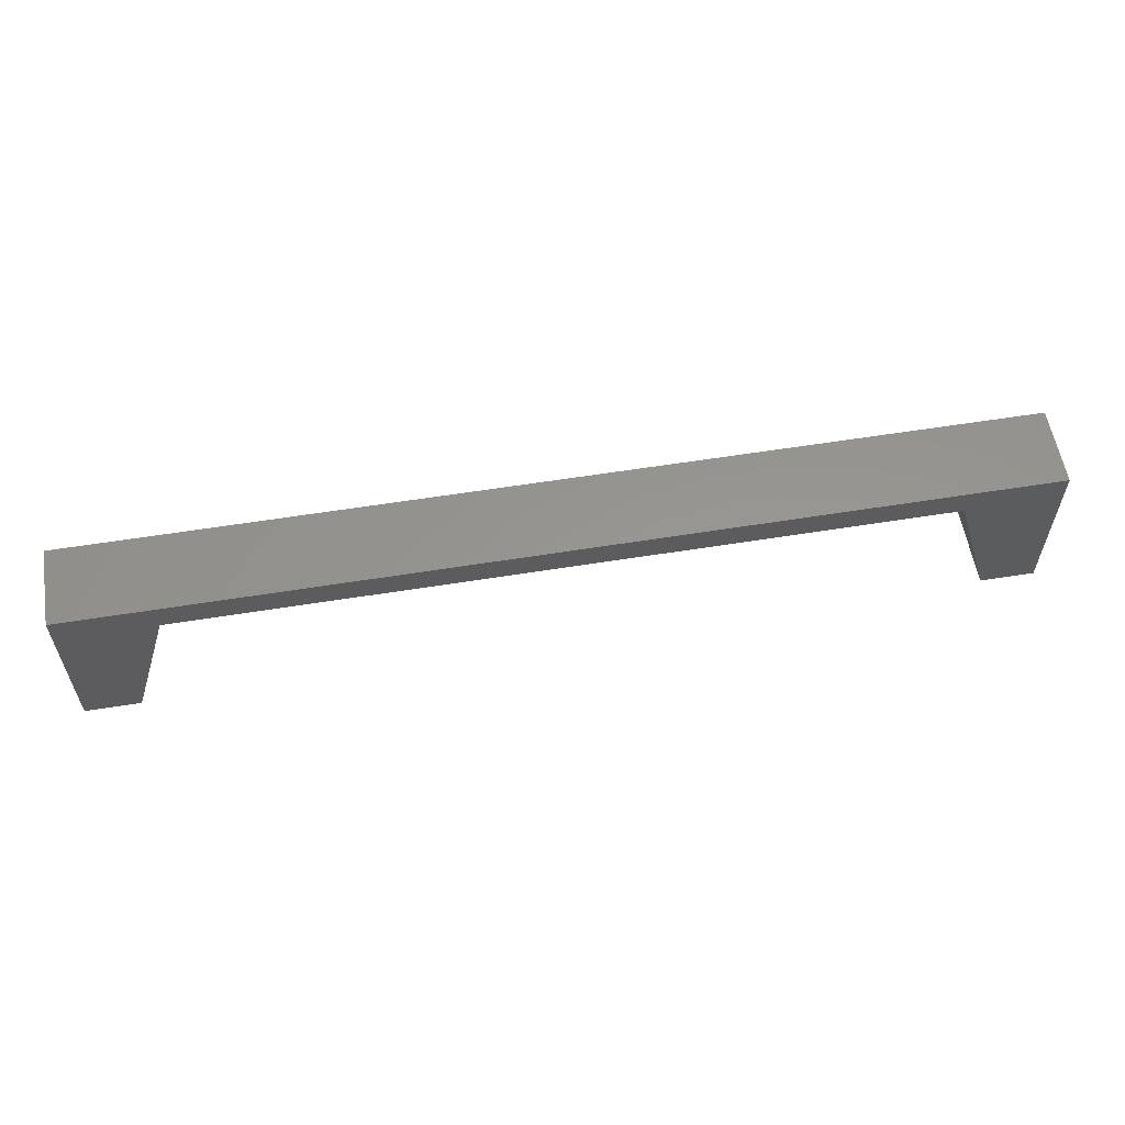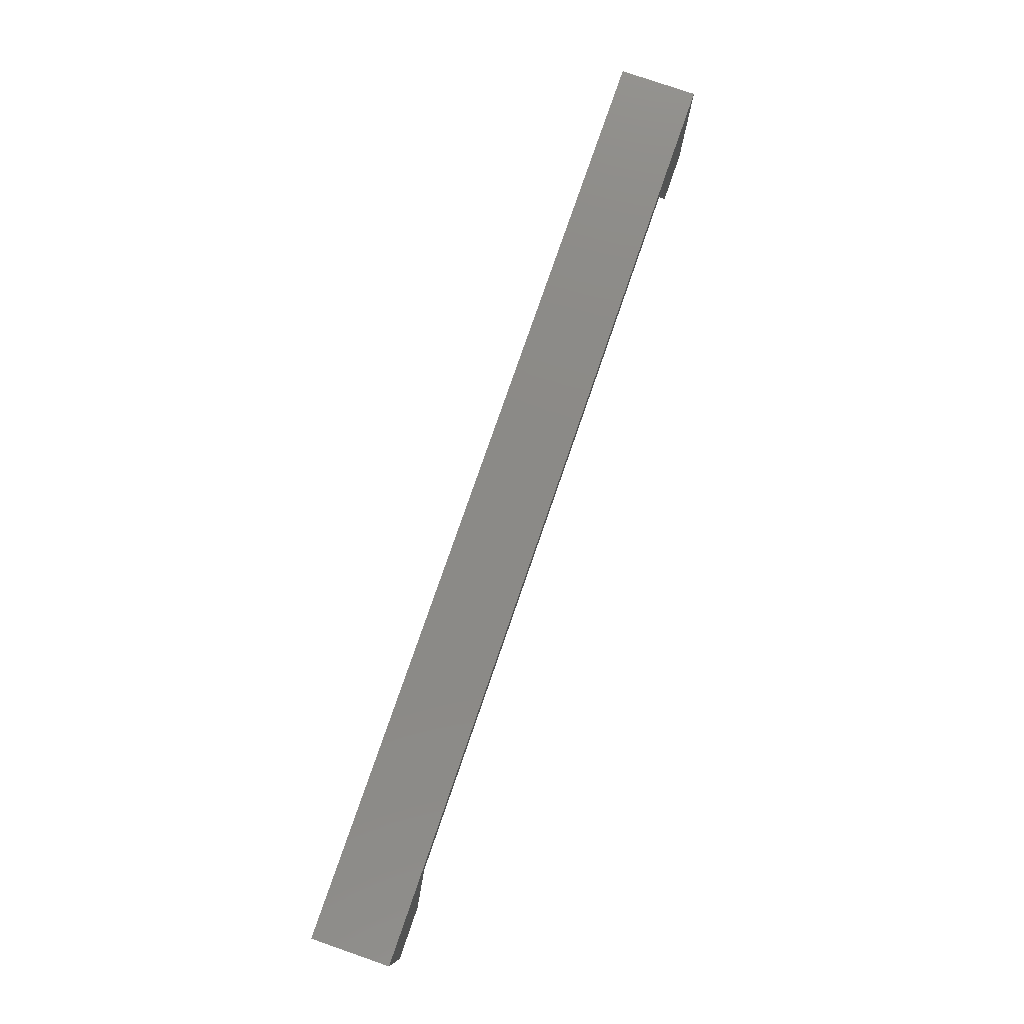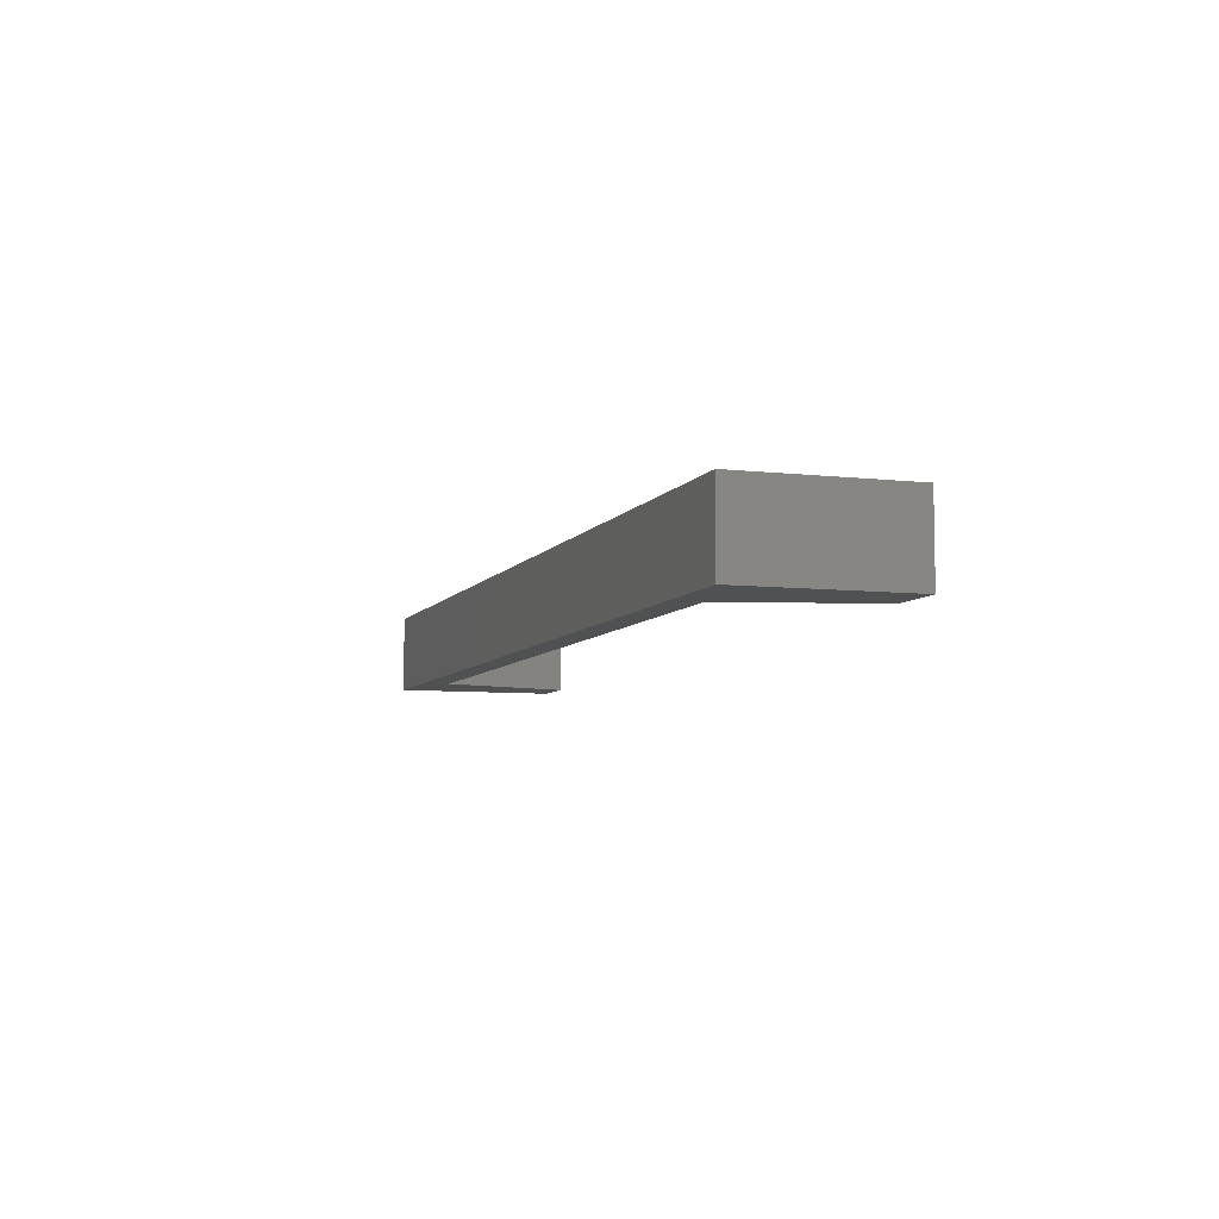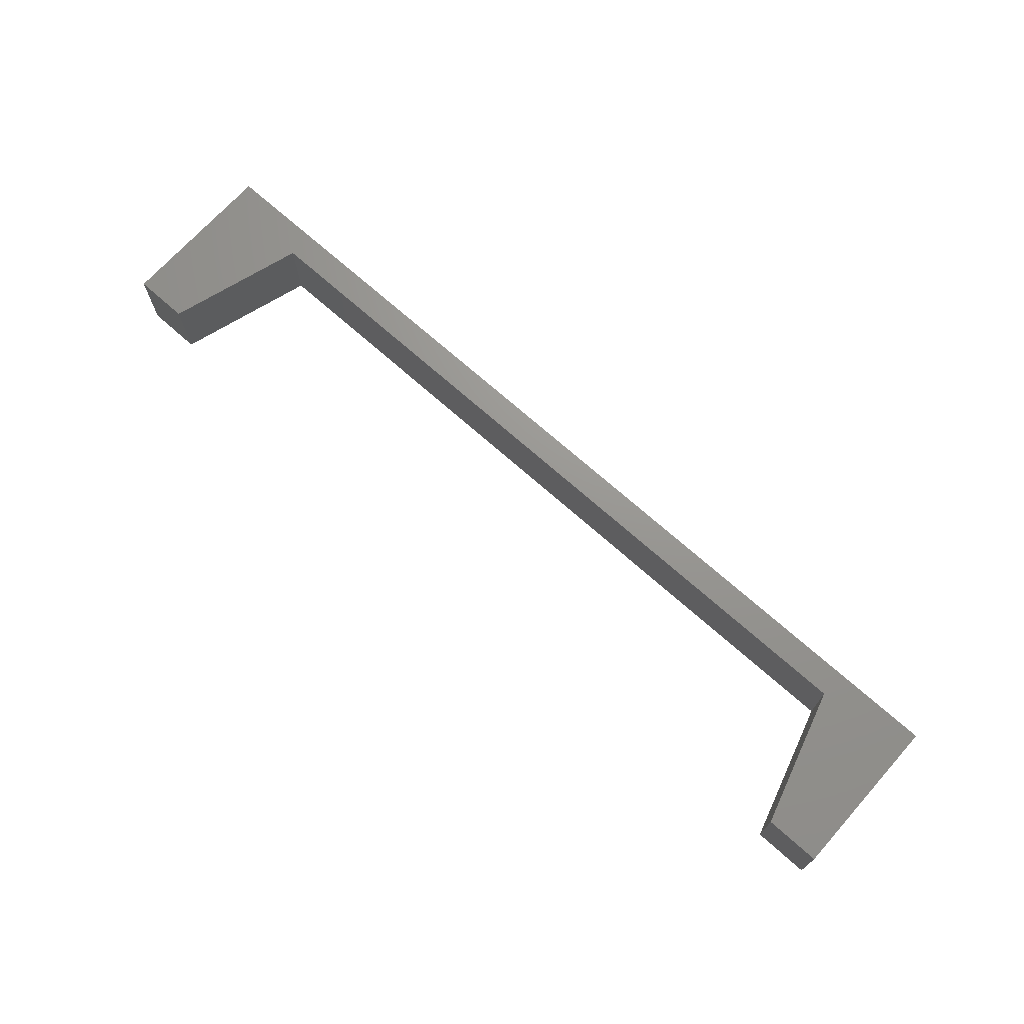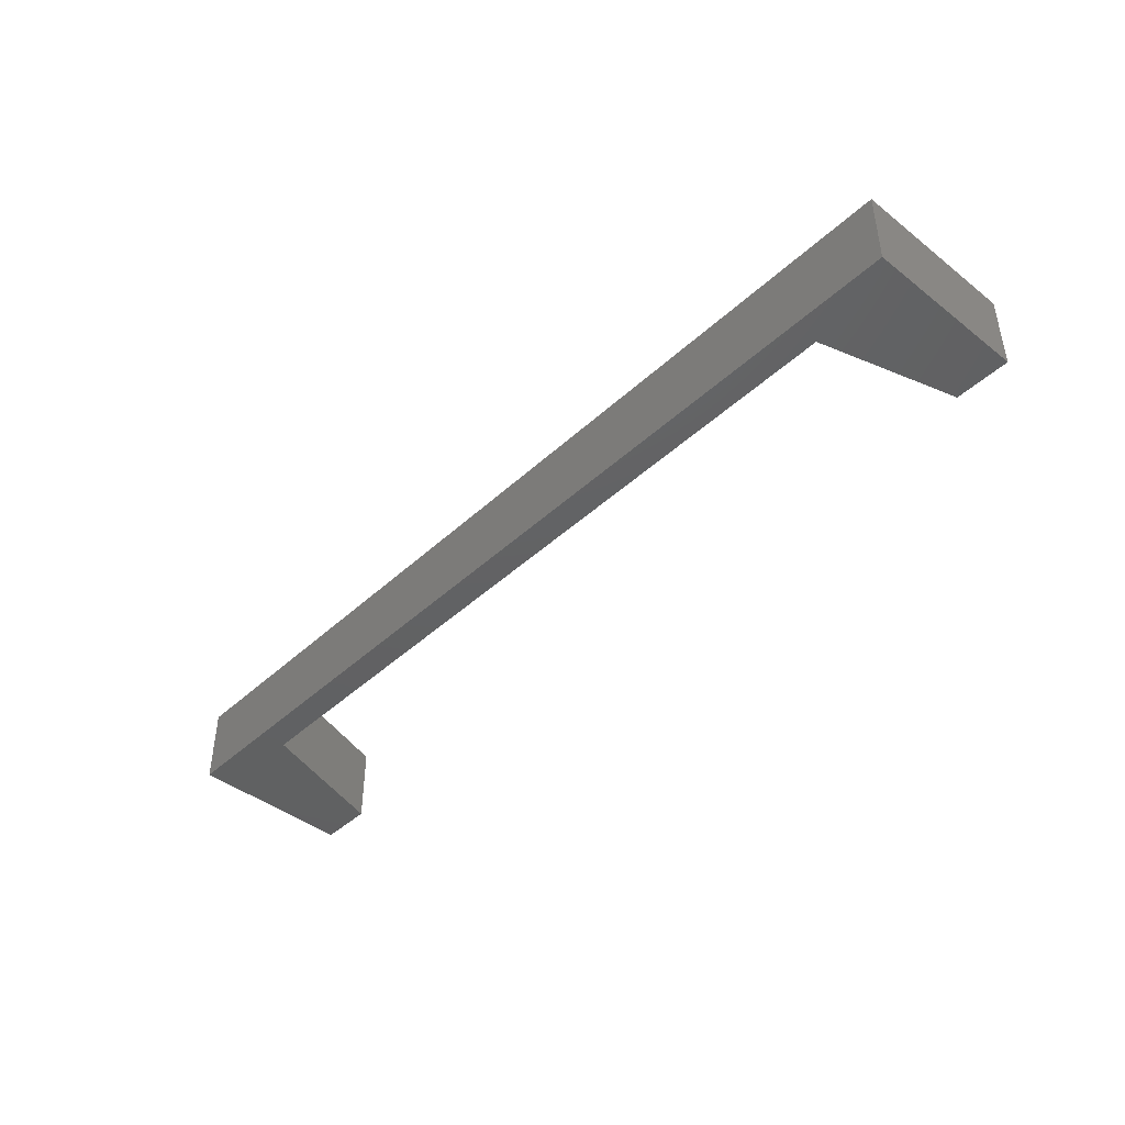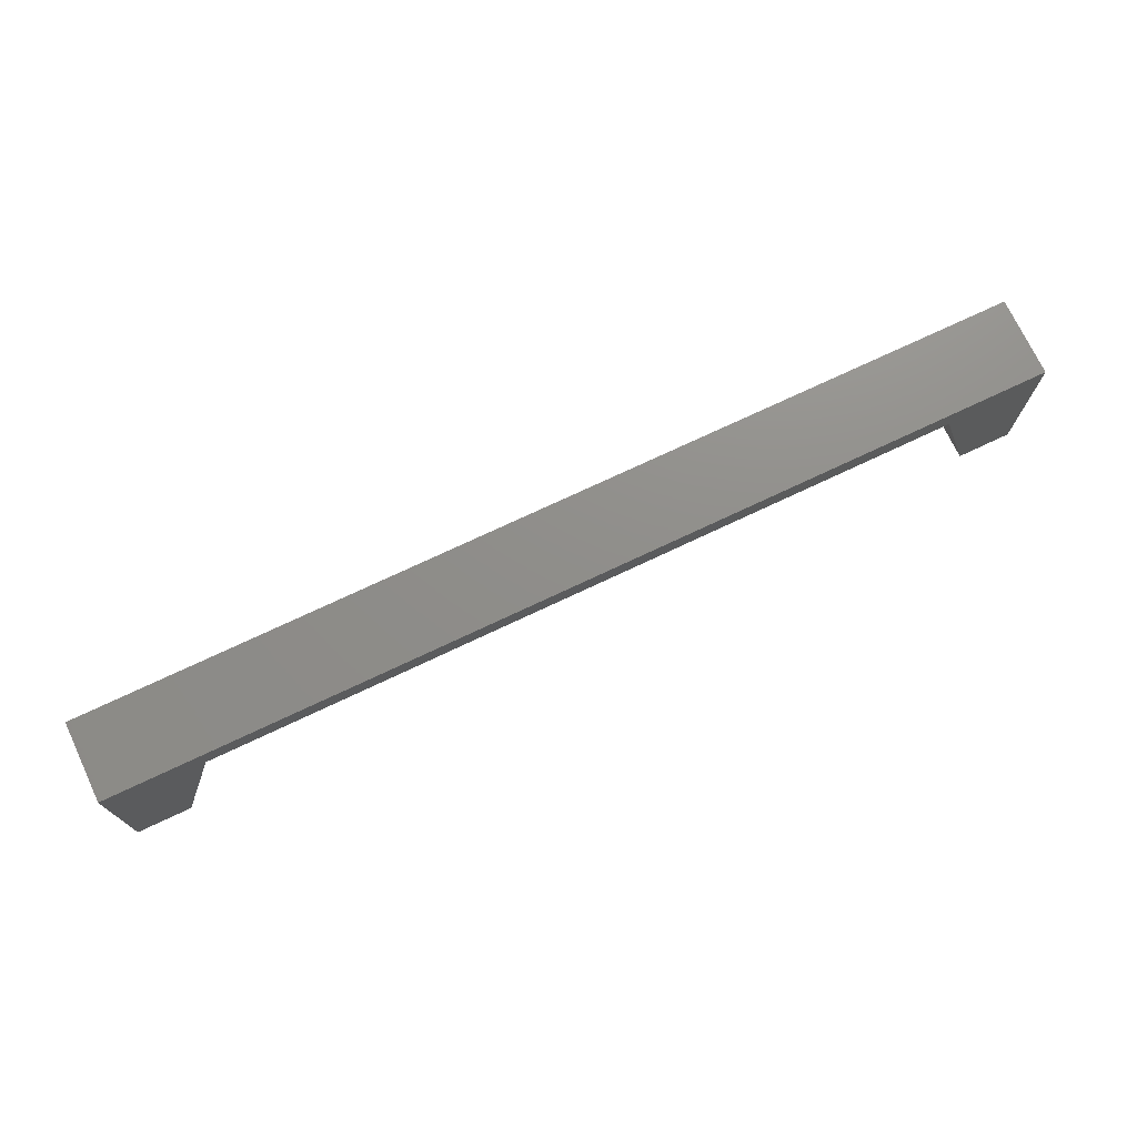
<metadata>
{"format":"stl","ext":"stl","renderer":"f3d","projection":"perspective","resolution":1024,"background":"white","views":[{"elev":58.1,"azim":-9.5,"up":"+Z"},{"elev":78.3,"azim":-70.9,"up":"+Z"},{"elev":-6.8,"azim":71.5,"up":"+Y"},{"elev":70.5,"azim":-138.2,"up":"+Y"},{"elev":-43.4,"azim":47.3,"up":"+Y"},{"elev":73.4,"azim":154.7,"up":"+Z"}]}
</metadata>
<code>
# stl→obj: 16 verts, 28 faces
v 172 -7.2 0
v 172 7.2 -30
v 172 7.2 0
v 172 -7.2 -30
v 162 -7.2 -30
v 162 7.2 -30
v 154.5 7.2 -5
v 0 7.2 0
v 17.5 7.2 -5
v 10 7.2 -30
v 0 7.2 -30
v 154.5 -7.2 -5
v 0 -7.2 0
v 17.5 -7.2 -5
v 10 -7.2 -30
v 0 -7.2 -30
f 1 2 3
f 2 1 4
f 5 2 4
f 2 5 6
f 3 7 8
f 6 3 2
f 3 6 7
f 9 8 7
f 10 8 9
f 8 10 11
f 5 7 6
f 7 5 12
f 13 14 1
f 15 13 16
f 13 15 14
f 12 1 14
f 5 1 12
f 1 5 4
f 8 1 3
f 1 8 13
f 16 8 11
f 8 16 13
f 16 10 15
f 10 16 11
f 14 10 9
f 10 14 15
f 14 7 12
f 7 14 9

</code>
